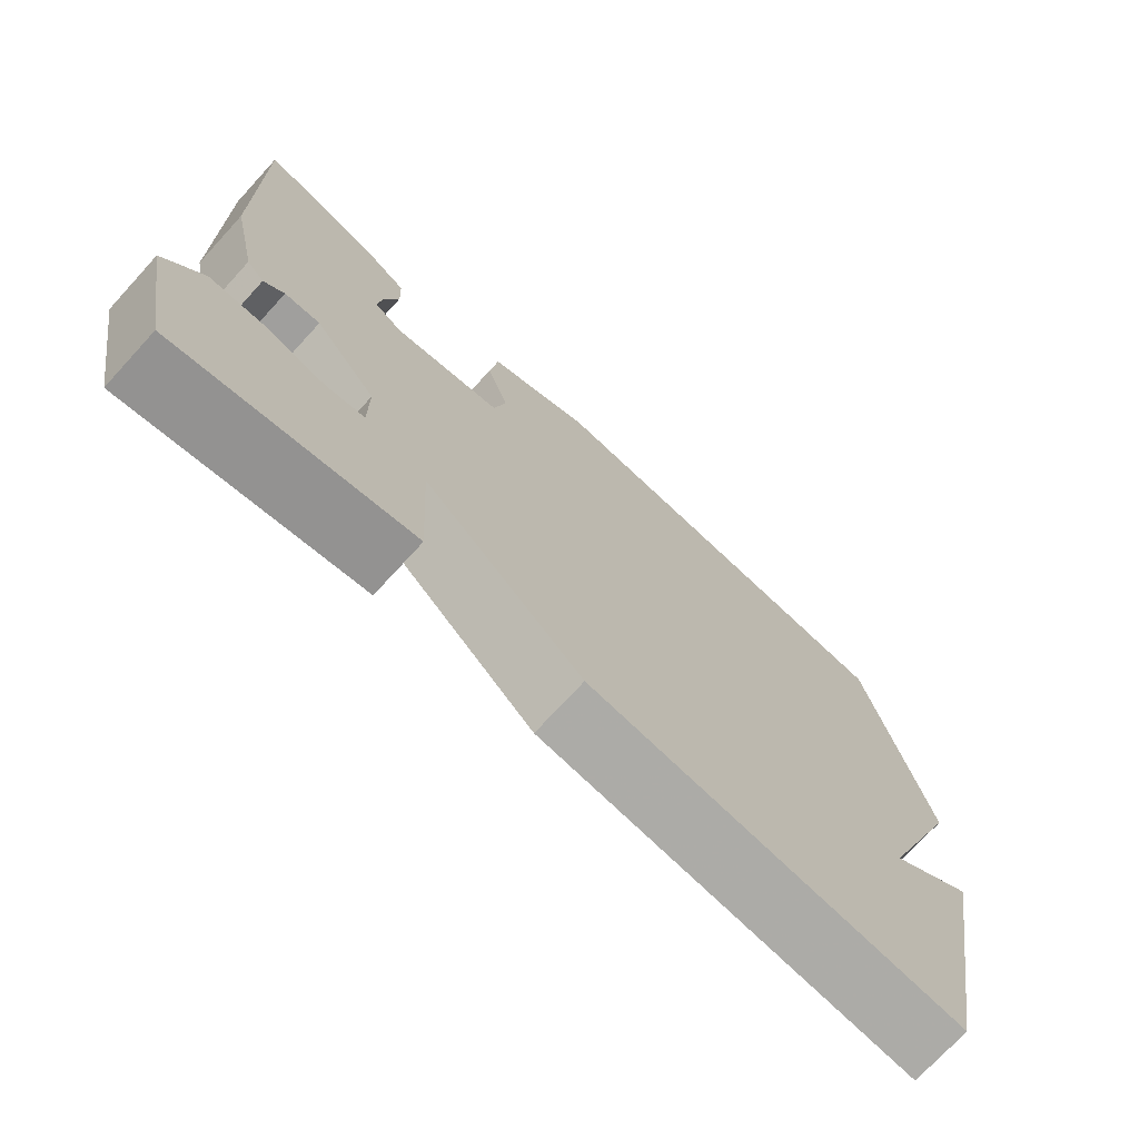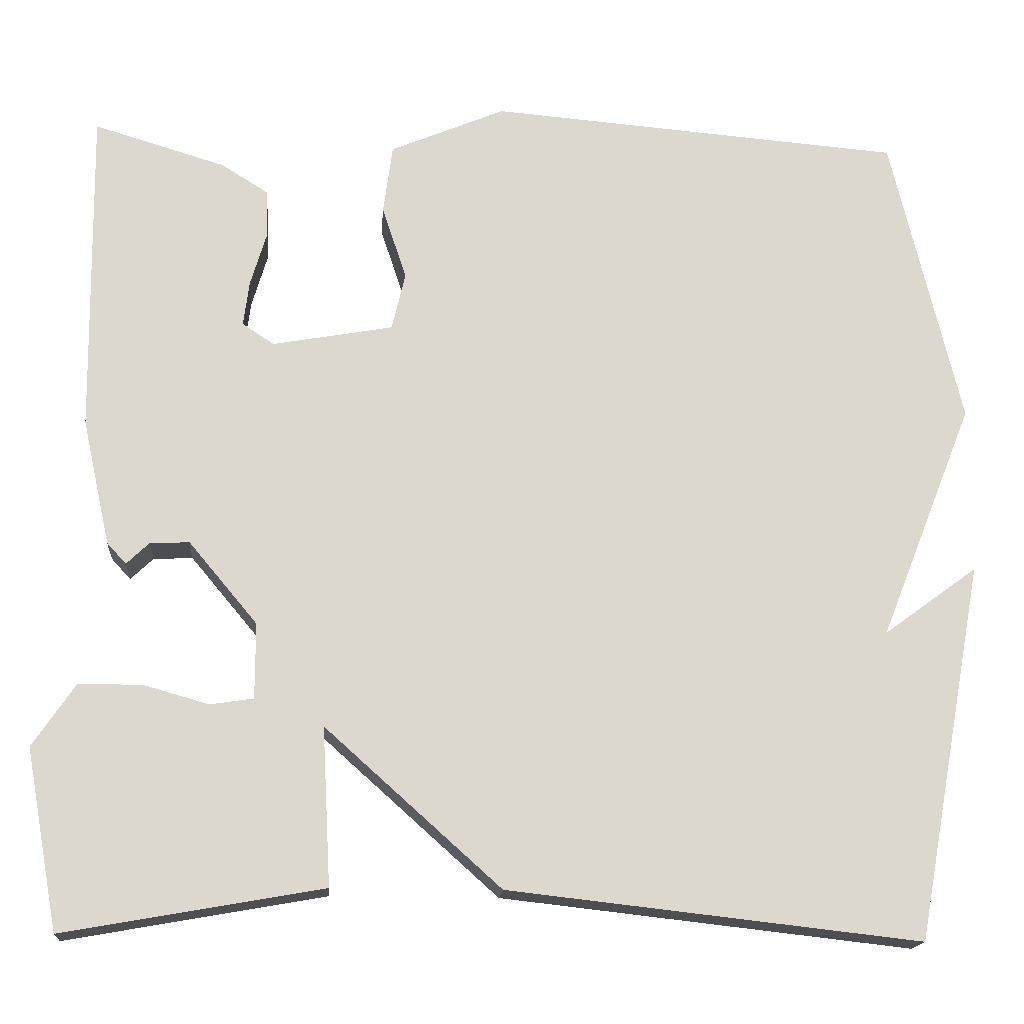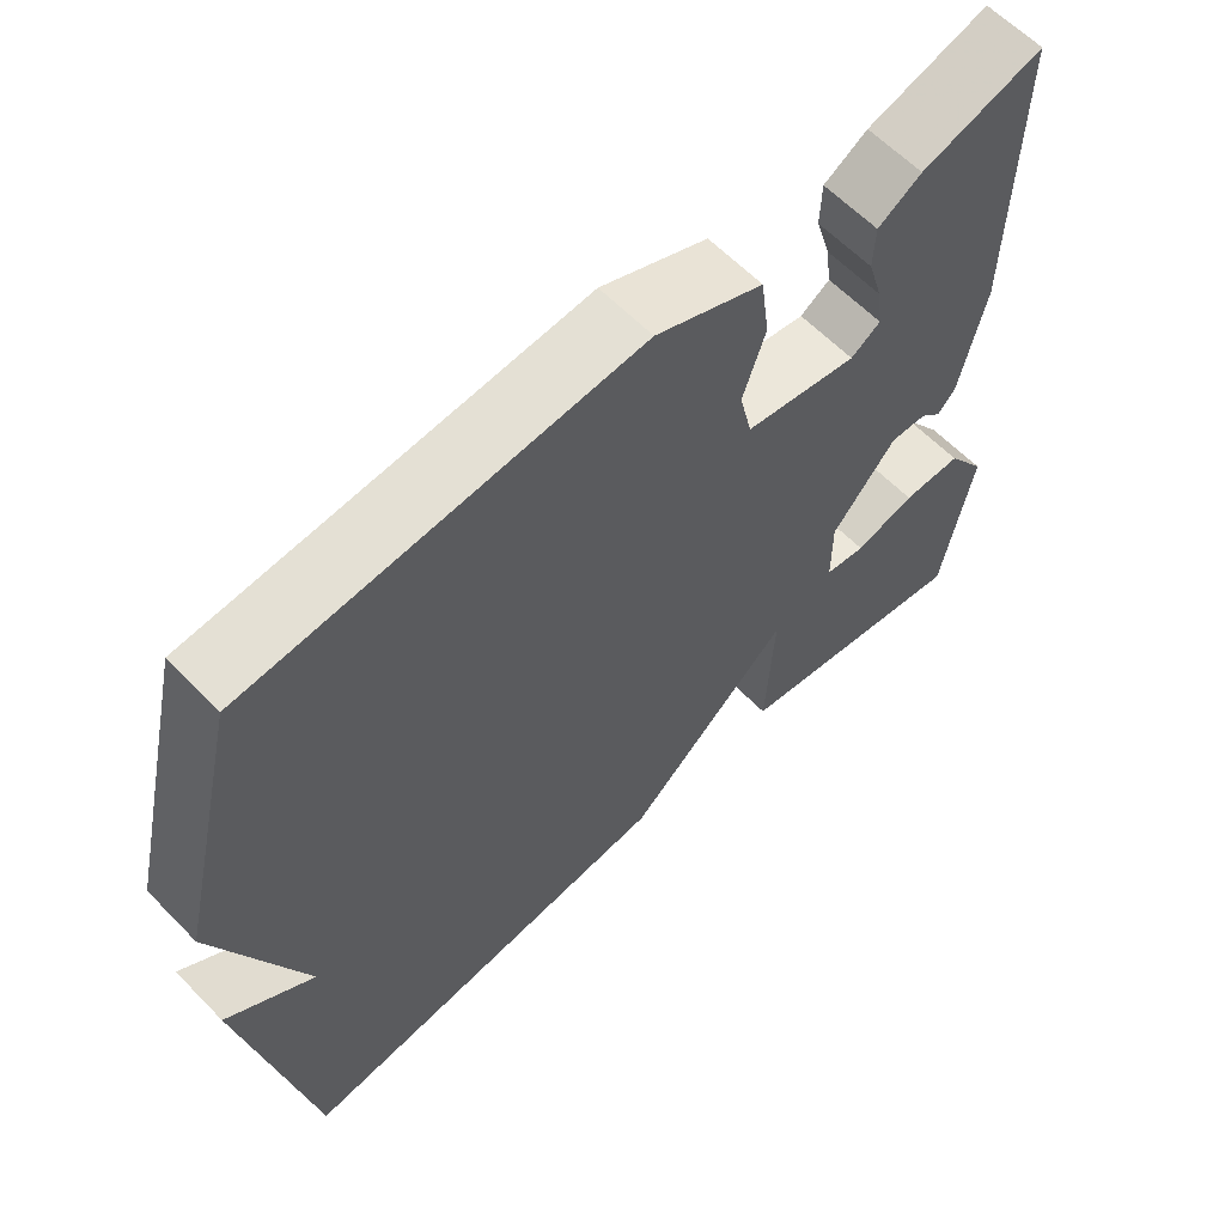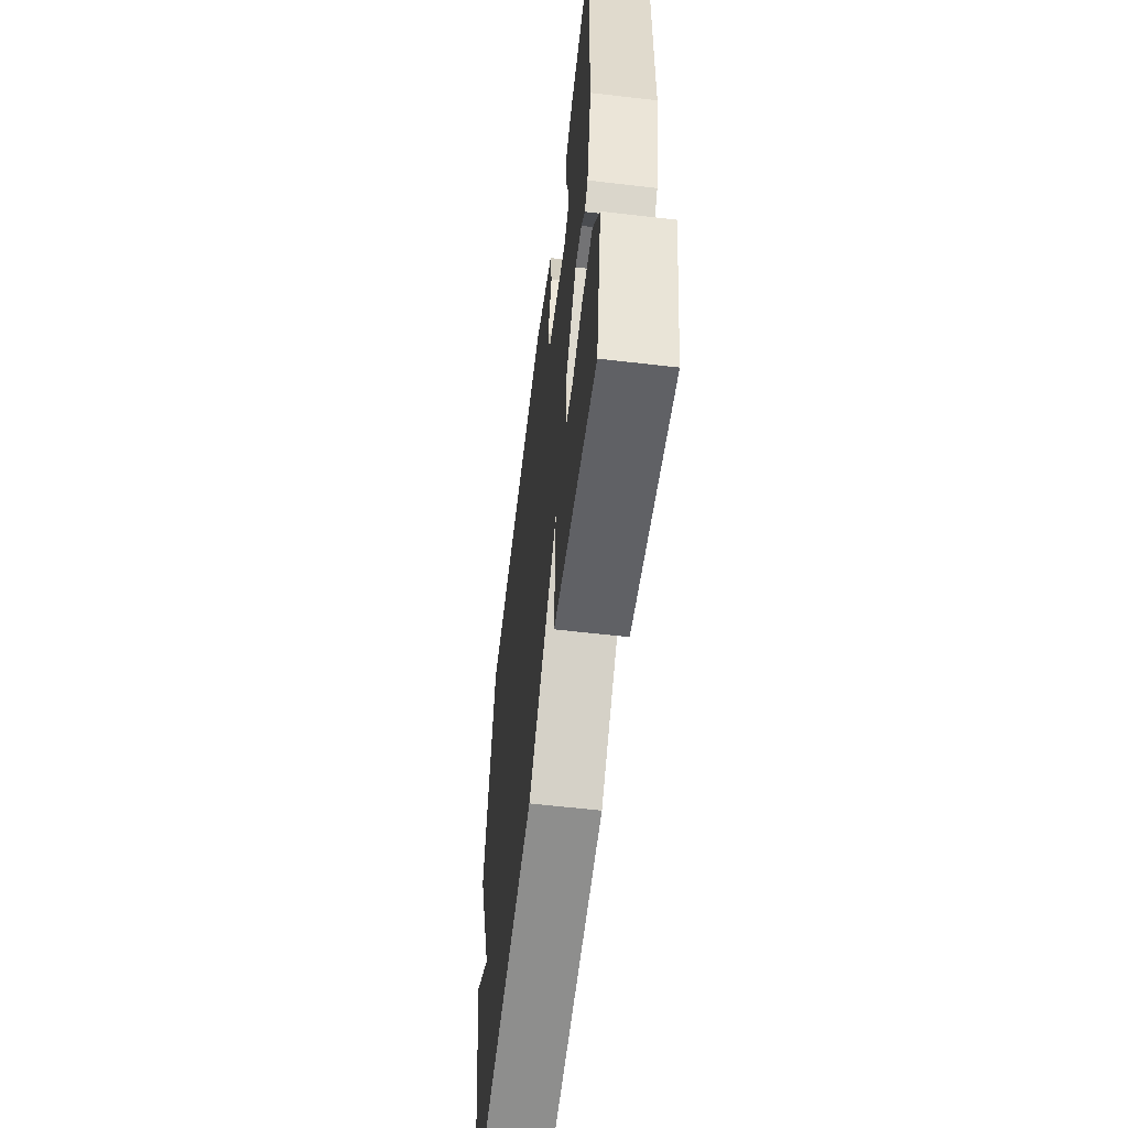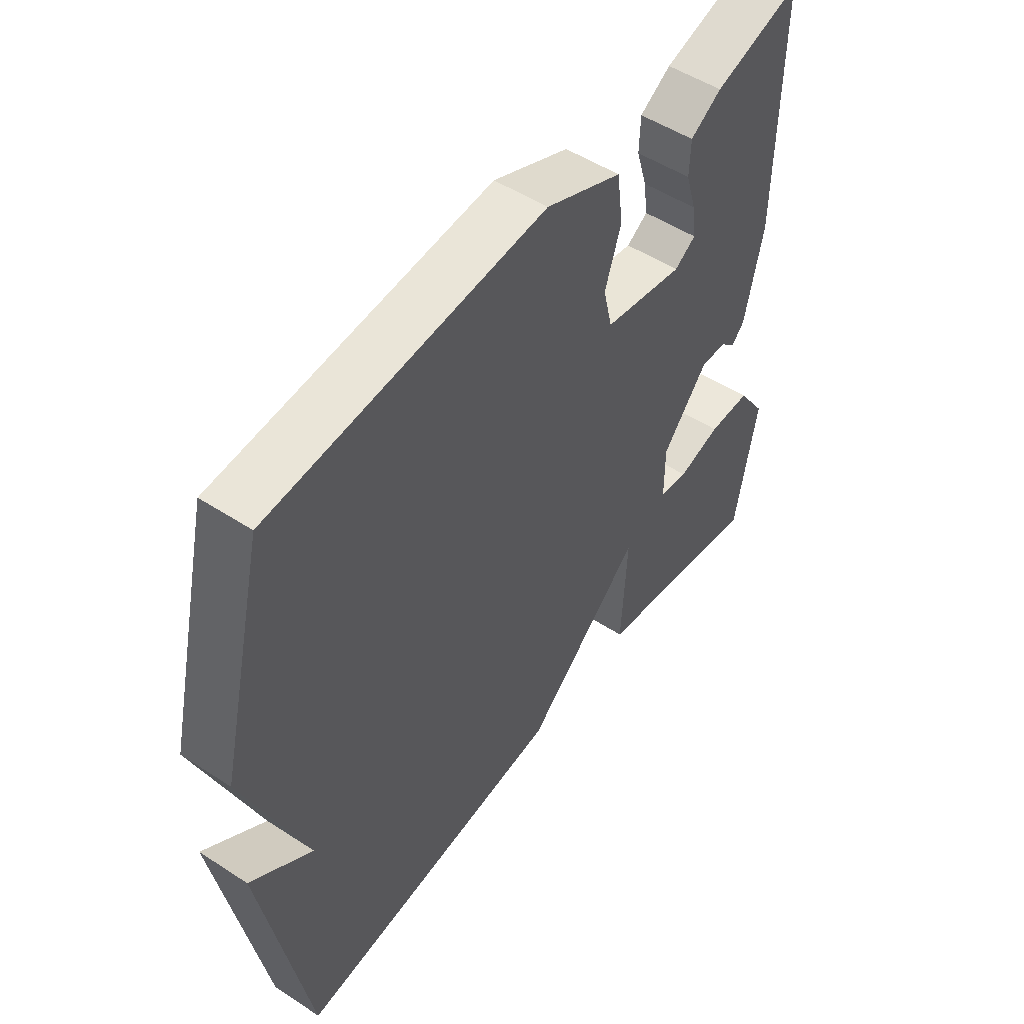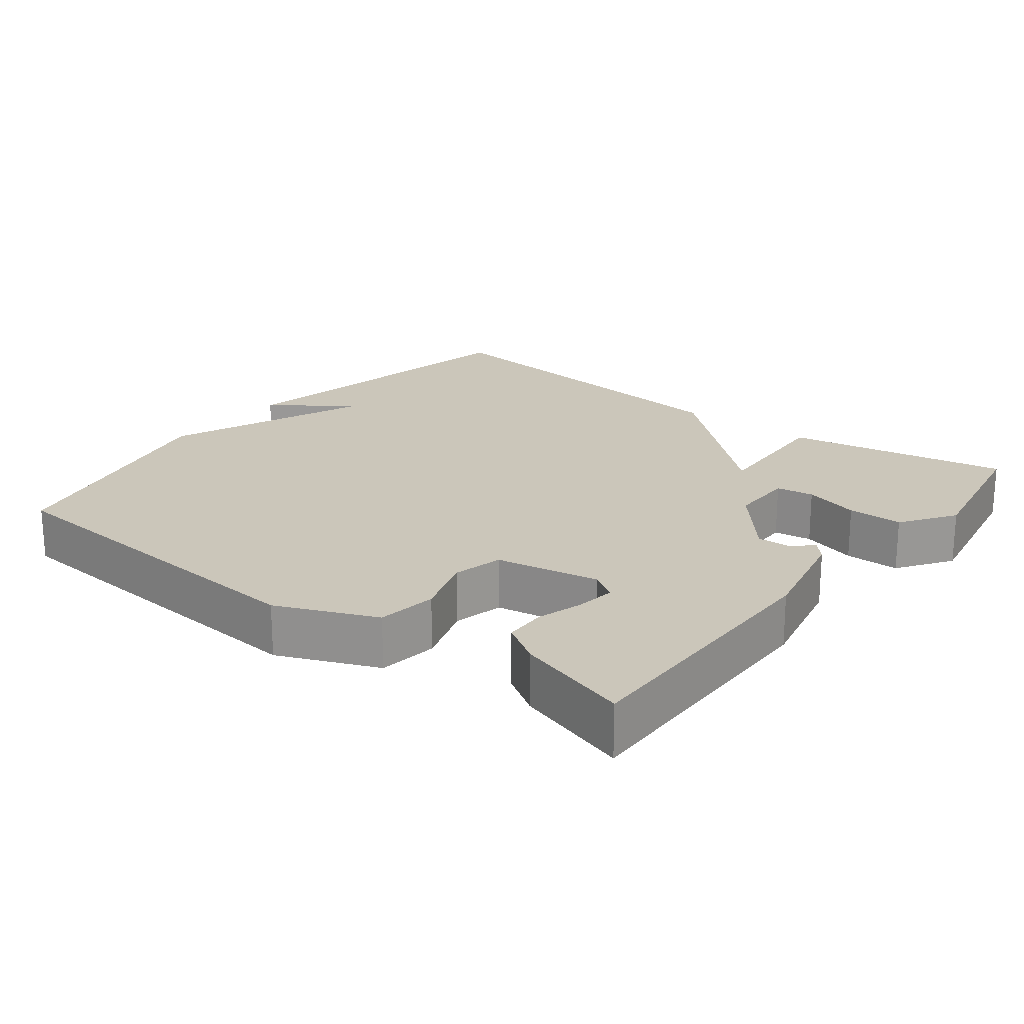
<metadata>
{"format":"obj","ext":"obj","renderer":"f3d","projection":"perspective","resolution":1024,"background":"white","views":[{"elev":-72.9,"azim":137.5,"up":"+Z"},{"elev":-16.7,"azim":175.6,"up":"+Z"},{"elev":61.2,"azim":-43.9,"up":"+Z"},{"elev":-58.4,"azim":83.1,"up":"+Z"},{"elev":51.1,"azim":-54.6,"up":"+Z"},{"elev":21.1,"azim":37.9,"up":"+Y"}]}
</metadata>
<code>
v -0.5 0.07 0.5
v -0.006 0.07 0.54
v 0.131 0.07 0.482
v 0.142 0.07 0.399
v 0.113 0.07 0.312
v 0.129 0.07 0.243
v 0.273 0.07 0.217
v 0.311 0.07 0.242
v 0.304 0.07 0.296
v 0.285 0.07 0.36
v 0.287 0.07 0.418
v 0.343 0.07 0.453
v 0.5 0.07 0.5
v 0.495 0.07 0.11
v 0.462 0.07 -0.04
v 0.439 0.07 -0.065
v 0.412 0.07 -0.039
v 0.365 0.07 -0.037
v 0.283 0.07 -0.135
v 0.283 0.07 -0.225
v 0.335 0.07 -0.233
v 0.412 0.07 -0.211
v 0.488 0.07 -0.211
v 0.539 0.07 -0.286
v 0.5 0.07 -0.5
v 0.191 0.07 -0.445
v 0.201 0.07 -0.257
v -0.009 0.07 -0.445
v -0.5 0.07 -0.5
v -0.583 0.07 -0.05
v -0.471 0.07 -0.132
v -0.583 0.07 0.15
v -0.5 0 0.5
v -0.006 0 0.54
v 0.131 0 0.482
v 0.142 0 0.399
v 0.113 0 0.312
v 0.129 0 0.243
v 0.273 0 0.217
v 0.311 0 0.242
v 0.304 0 0.296
v 0.285 0 0.36
v 0.287 0 0.418
v 0.343 0 0.453
v 0.5 0 0.5
v 0.495 0 0.11
v 0.462 0 -0.04
v 0.439 0 -0.065
v 0.412 0 -0.039
v 0.365 0 -0.037
v 0.283 0 -0.135
v 0.283 0 -0.225
v 0.335 0 -0.233
v 0.412 0 -0.211
v 0.488 0 -0.211
v 0.539 0 -0.286
v 0.5 0 -0.5
v 0.191 0 -0.445
v 0.201 0 -0.257
v -0.009 0 -0.445
v -0.5 0 -0.5
v -0.583 0 -0.05
v -0.471 0 -0.132
v -0.583 0 0.15
f 3 4 5
f 2 3 5
f 1 2 5
f 32 1 5
f 31 32 5
f 29 30 31
f 31 5 6
f 29 31 6
f 28 29 6
f 27 28 6
f 25 26 27
f 24 25 27
f 23 24 27
f 21 22 23
f 21 23 27
f 20 21 27
f 27 6 7
f 20 27 7
f 19 20 7
f 15 16 17
f 14 15 17
f 13 14 17
f 12 13 17
f 11 12 17
f 10 11 17
f 9 10 17
f 8 9 17 18
f 7 8 18 19
f 37 36 35
f 37 35 34
f 37 34 33
f 37 33 64
f 37 64 63
f 63 62 61
f 38 37 63
f 38 63 61
f 38 61 60
f 38 60 59
f 59 58 57
f 59 57 56
f 59 56 55
f 55 54 53
f 59 55 53
f 59 53 52
f 39 38 59
f 39 59 52
f 39 52 51
f 49 48 47
f 49 47 46
f 49 46 45
f 49 45 44
f 49 44 43
f 49 43 42
f 49 42 41
f 50 49 41 40
f 51 50 40 39
f 1 33 34 2
f 2 34 35 3
f 3 35 36 4
f 4 36 37 5
f 5 37 38 6
f 6 38 39 7
f 7 39 40 8
f 8 40 41 9
f 9 41 42 10
f 10 42 43 11
f 11 43 44 12
f 12 44 45 13
f 13 45 46 14
f 14 46 47 15
f 15 47 48 16
f 16 48 49 17
f 17 49 50 18
f 18 50 51 19
f 19 51 52 20
f 20 52 53 21
f 21 53 54 22
f 22 54 55 23
f 23 55 56 24
f 24 56 57 25
f 25 57 58 26
f 26 58 59 27
f 27 59 60 28
f 28 60 61 29
f 29 61 62 30
f 30 62 63 31
f 31 63 64 32
f 32 64 33 1

</code>
